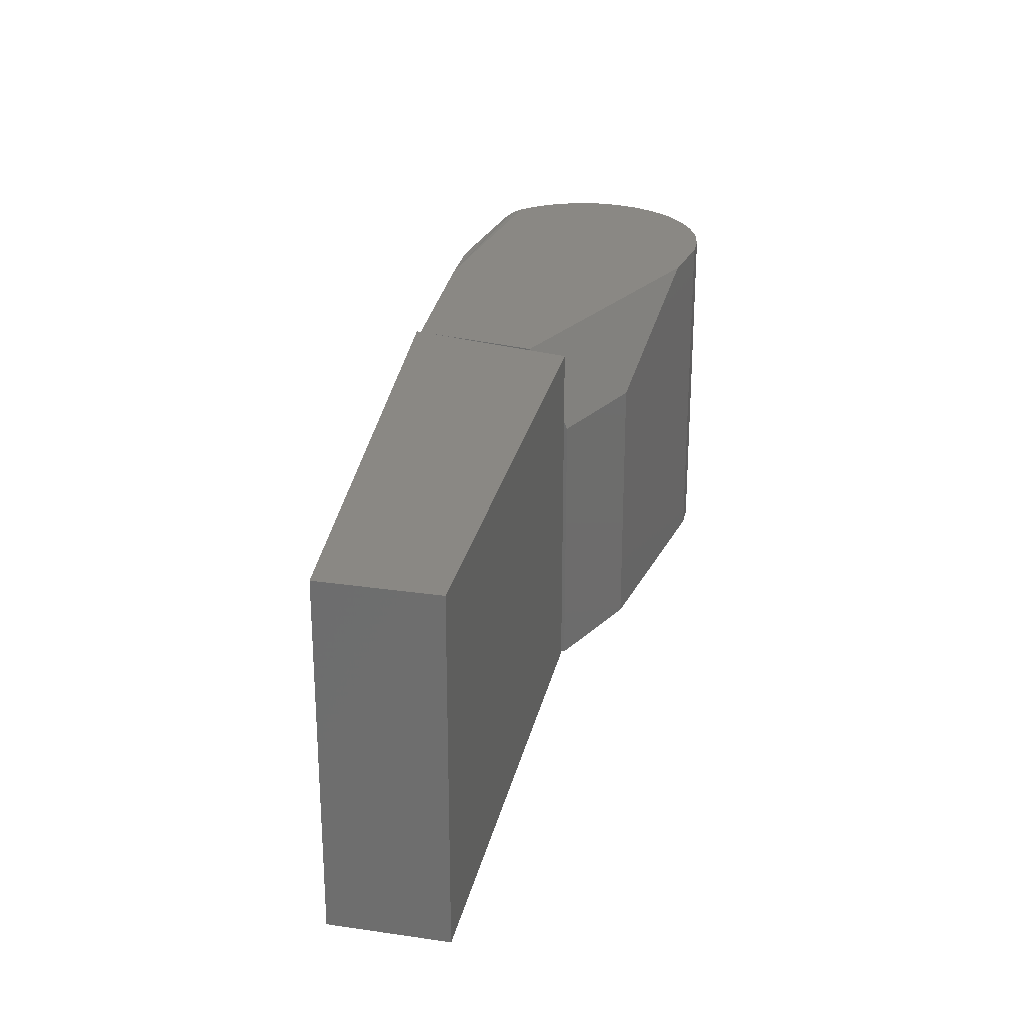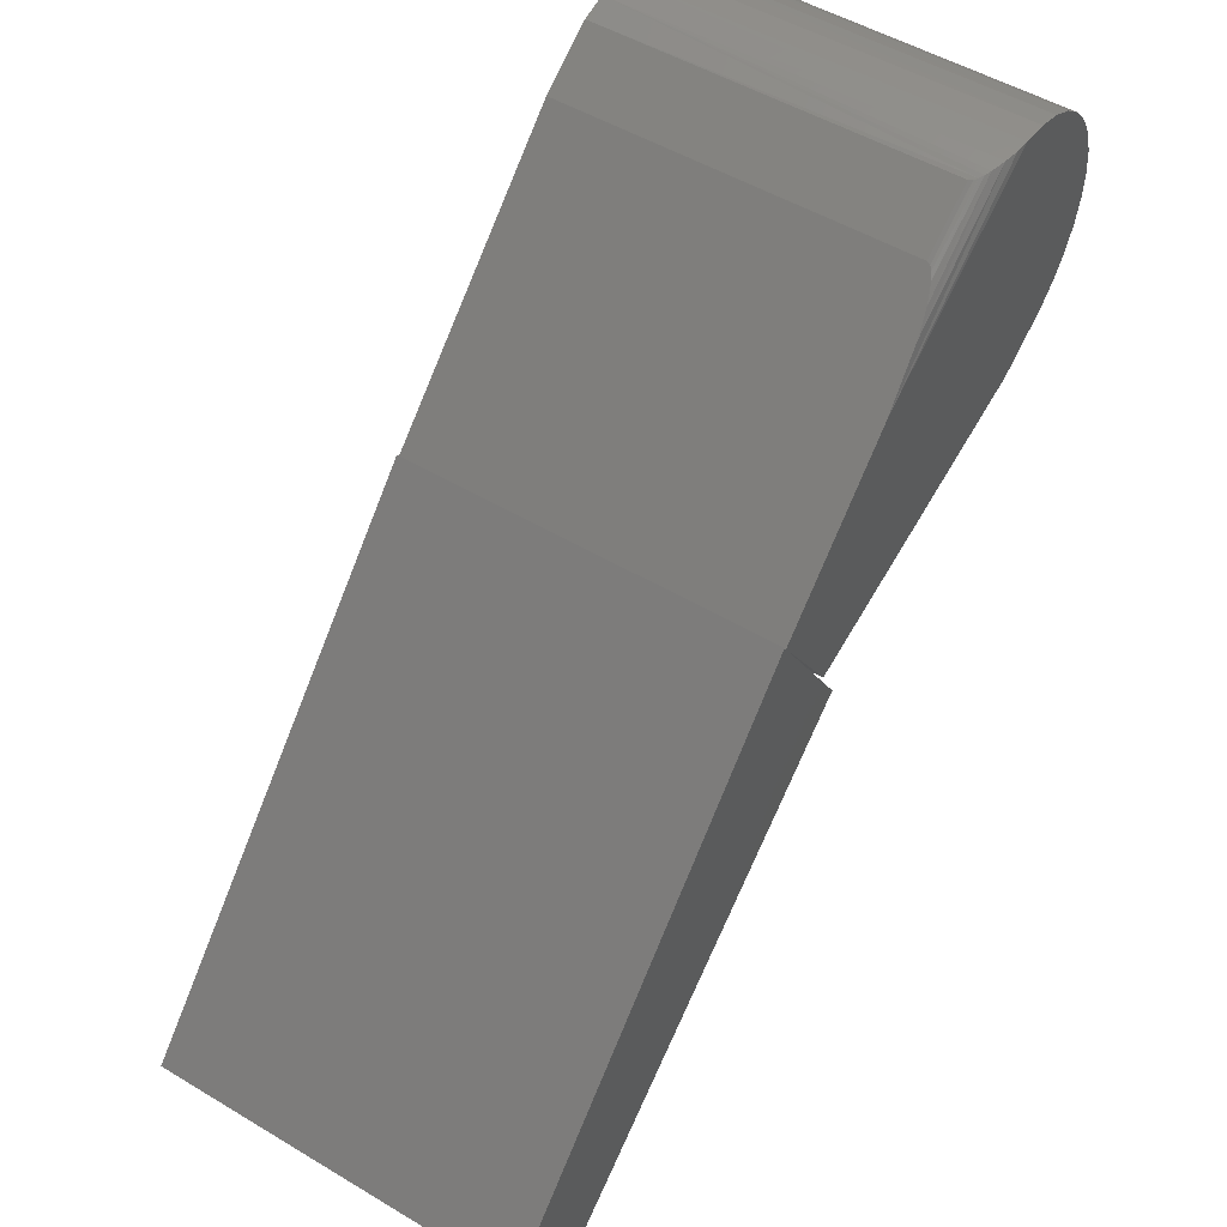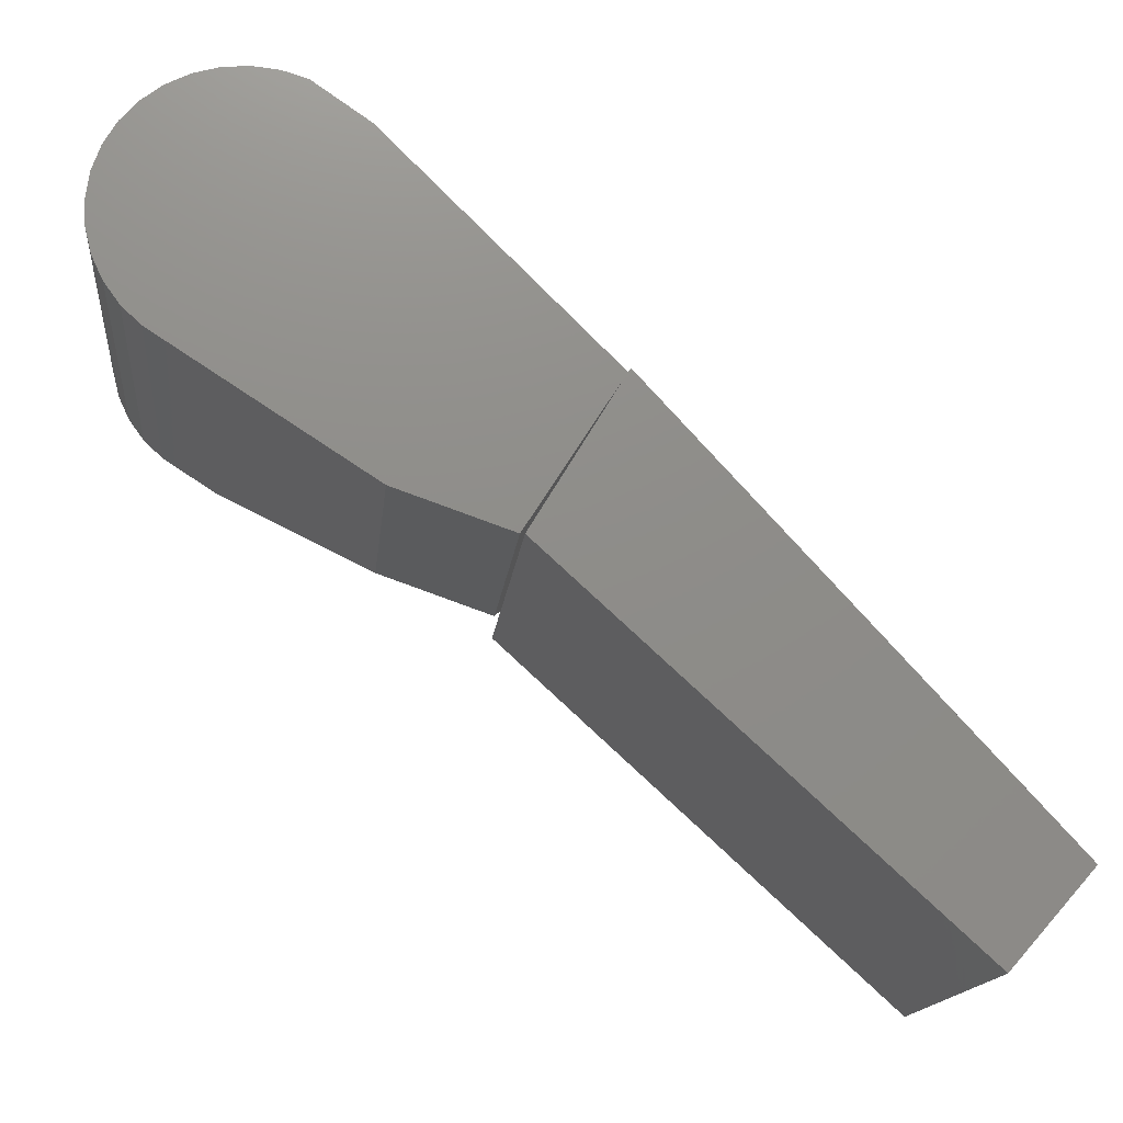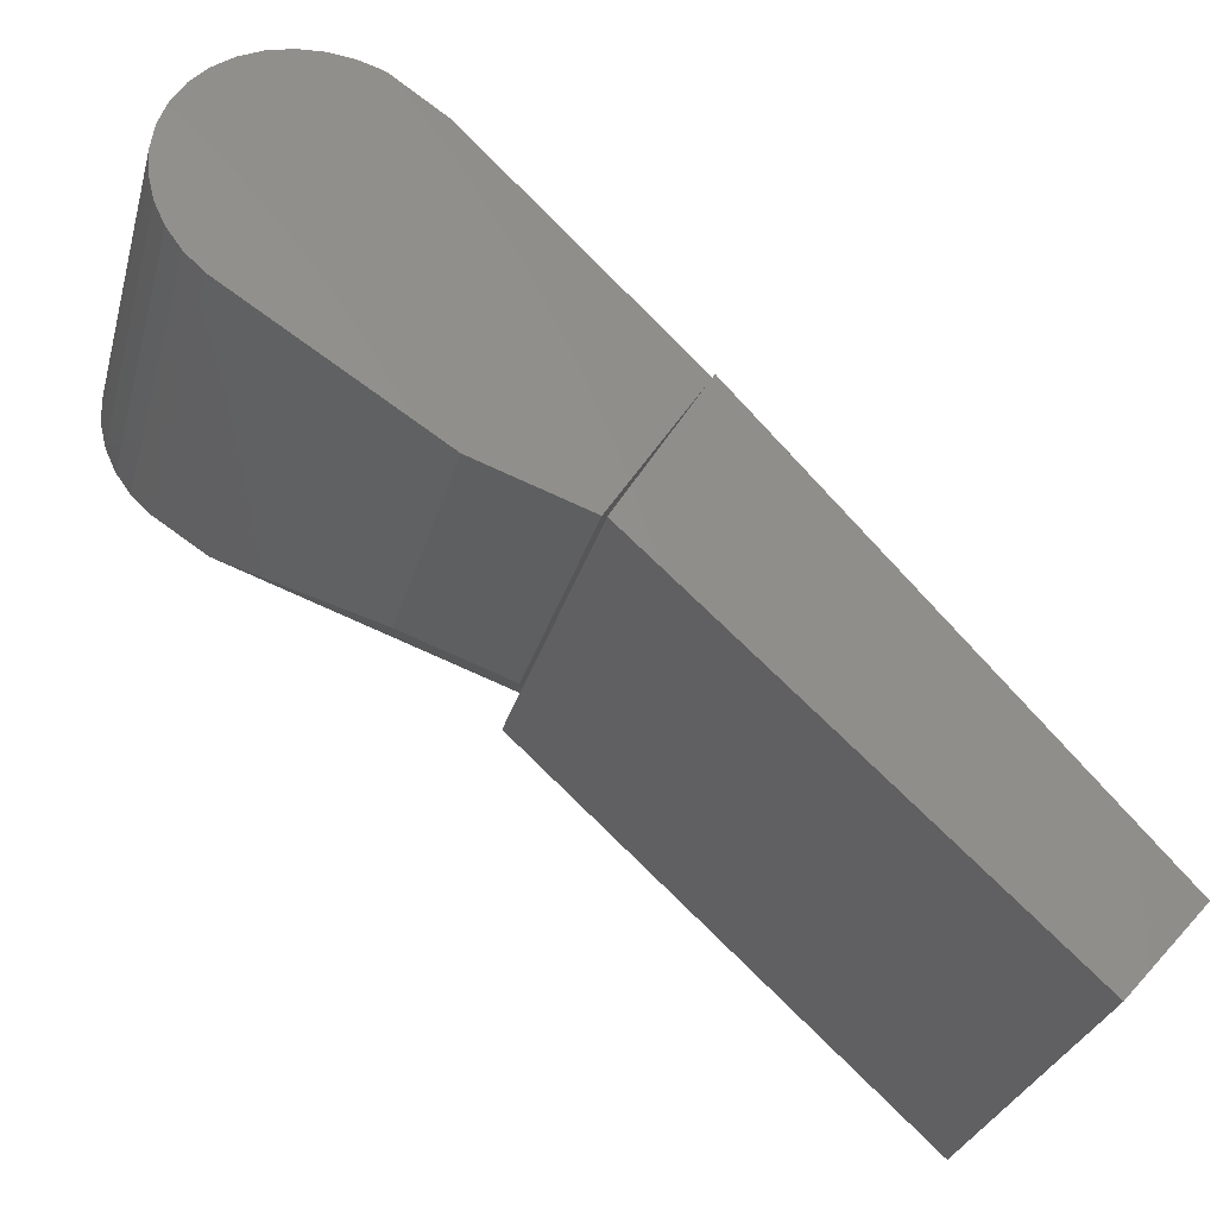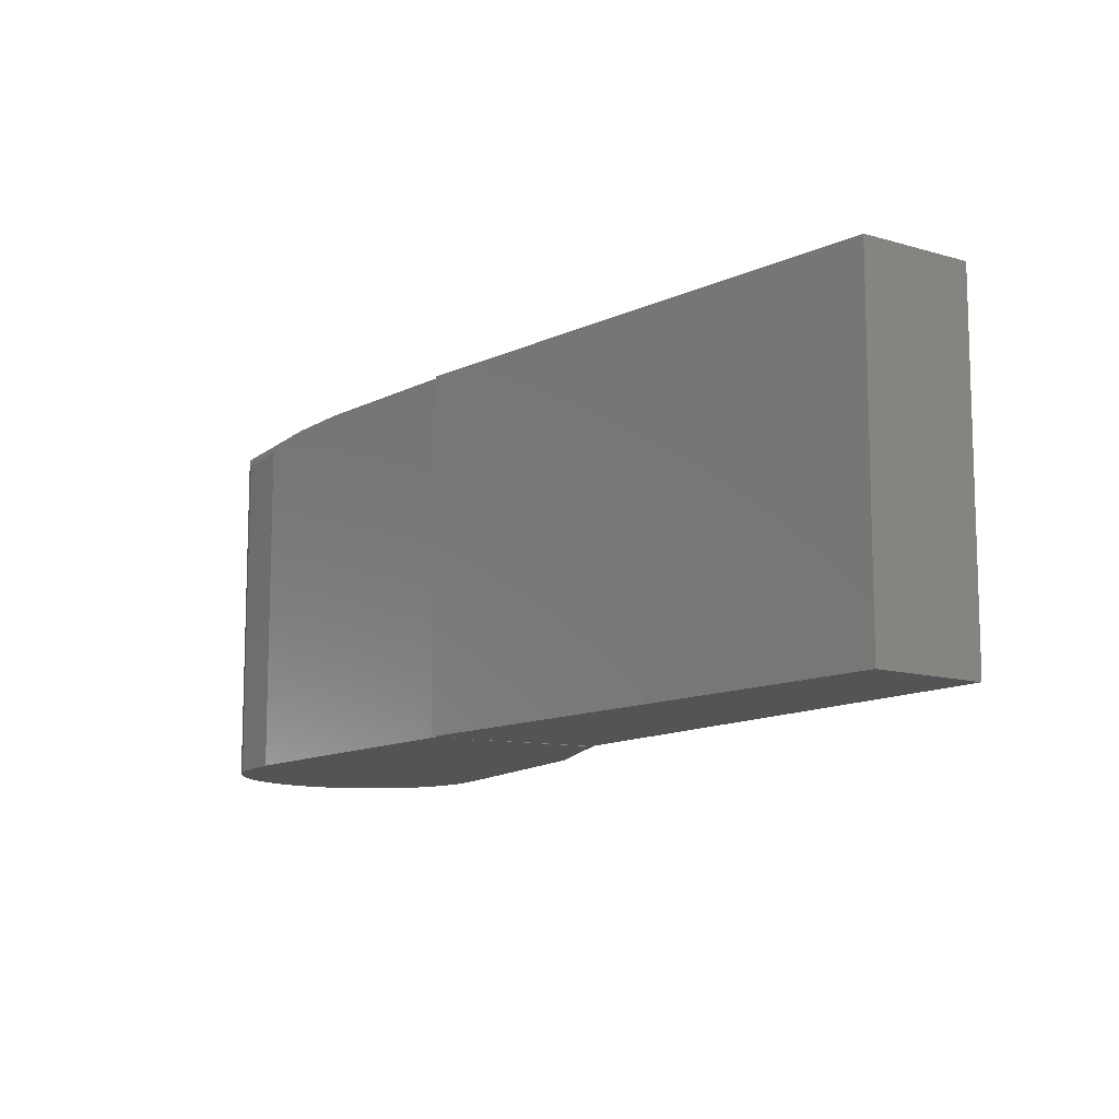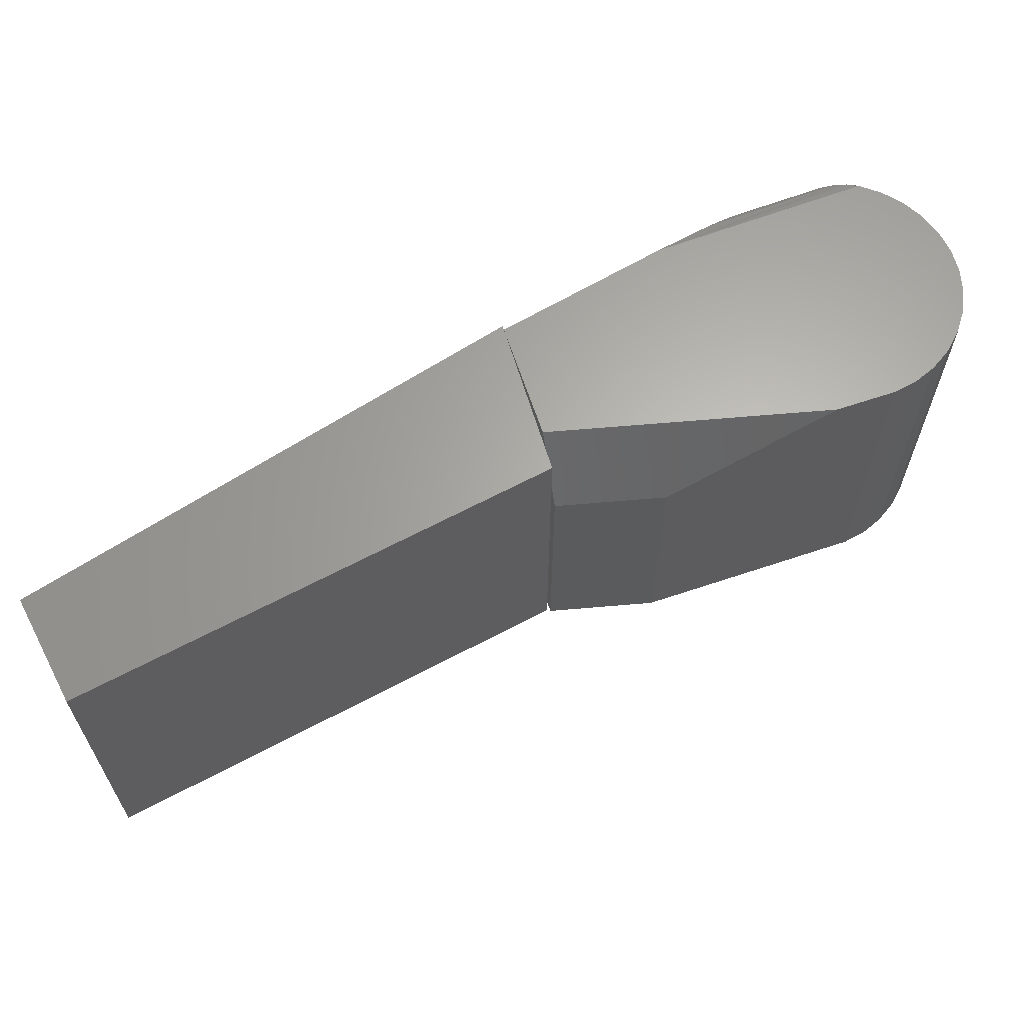
<metadata>
{"format":"stl","ext":"stl","renderer":"f3d","projection":"perspective","resolution":1024,"background":"white","views":[{"elev":27.0,"azim":144.5,"up":"+Y"},{"elev":50.6,"azim":123.2,"up":"+Z"},{"elev":-15.5,"azim":-5.8,"up":"+Z"},{"elev":-30.1,"azim":-14.7,"up":"+Z"},{"elev":-11.7,"azim":95.8,"up":"+Y"},{"elev":64.2,"azim":-165.9,"up":"+Y"}]}
</metadata>
<code>
# stl→obj: 61 verts, 118 faces
v 0.01608 7.793e-18 0.6544
v 0.01608 0.1328 0.6544
v -0.01562 -1.541e-33 0.6016
v -0.01562 0.1328 0.6016
v 0.01694 8.003e-18 0.6558
v 0.01694 0.1328 0.6558
v 0.1273 -5.784e-18 0.4713
v 0.1562 -4.111e-19 0.5039
v 0.1562 0.1328 0.5039
v 0.1273 0.1328 0.4713
v -0.1328 0.1328 0.6641
v -0.113 0.1328 0.6513
v -0.008774 0.1328 0.6152
v -0.1215 0.1328 0.7484
v -0.1126 0.1328 0.7511
v -0.1033 0.1328 0.7521
v -0.03318 0.1328 0.7035
v -0.1396 0.1328 0.6704
v -0.1451 0.1328 0.678
v -0.1491 0.1328 0.6864
v -0.1514 0.1328 0.6955
v -0.1519 0.1328 0.7048
v -0.1507 0.1328 0.7141
v -0.1477 0.1328 0.7229
v -0.1431 0.1328 0.731
v -0.1371 0.1328 0.7382
v -0.1298 0.1328 0.744
v -0.06107 0.1284 0.7314
v -0.06263 0.1274 0.7329
v -0.06406 0.125 0.7344
v -0.06363 0.1263 0.7339
v -0.04948 0.1316 0.7198
v -0.05622 0.1302 0.7265
v -0.06406 1.162e-17 0.7344
v -0.01719 0.1016 0.6016
v -0.01719 -5.204e-19 0.6016
v -0.05781 -1.214e-18 0.6156
v -0.1328 0 0.6641
v -0.08438 1.206e-17 0.7484
v -0.1211 4.052e-18 0.7486
v -0.1294 3.112e-18 0.7443
v -0.09337 5.875e-18 0.7511
v -0.1027 5.459e-18 0.7521
v -0.112 4.844e-18 0.7512
v -0.1368 2.059e-18 0.7385
v -0.1429 9.3e-19 0.7314
v -0.1476 -2.329e-19 0.7232
v -0.1506 -1.387e-18 0.7143
v -0.1519 -2.491e-18 0.705
v -0.1514 -3.504e-18 0.6957
v -0.1491 -4.388e-18 0.6866
v -0.1452 -5.112e-18 0.6781
v -0.1397 -5.65e-18 0.6705
v -0.08438 0.125 0.7484
v -0.0859 0.1274 0.749
v -0.08485 0.1263 0.7486
v -0.08745 0.1285 0.7496
v -0.08936 0.1295 0.7502
v -0.09384 0.1312 0.7512
v -0.09862 0.1324 0.7519
v -0.05781 0.1016 0.6156
f 1 2 3
f 3 2 4
f 5 6 1
f 1 6 2
f 3 7 1
f 1 7 8
f 1 8 5
f 6 9 2
f 2 9 10
f 2 10 4
f 11 2 12
f 2 13 12
f 14 15 16
f 17 2 11
f 17 11 18
f 17 18 19
f 17 19 20
f 17 20 21
f 17 21 22
f 17 22 23
f 17 23 24
f 17 24 25
f 17 25 26
f 17 26 27
f 17 27 14
f 17 14 16
f 28 29 30
f 29 31 30
f 1 2 17
f 1 17 32
f 1 32 33
f 1 33 28
f 1 28 30
f 1 30 34
f 13 2 35
f 35 2 1
f 35 1 36
f 37 1 38
f 37 36 1
f 39 40 41
f 39 42 40
f 43 44 40
f 42 43 40
f 34 39 41
f 34 41 45
f 34 45 46
f 34 46 47
f 34 47 48
f 34 48 49
f 34 49 50
f 34 50 51
f 34 51 52
f 34 52 53
f 34 53 38
f 34 38 1
f 9 6 8
f 8 6 5
f 7 10 8
f 8 10 9
f 4 10 3
f 3 10 7
f 54 55 39
f 54 56 55
f 42 39 55
f 42 55 57
f 42 57 58
f 42 58 59
f 42 59 60
f 42 60 43
f 11 38 18
f 18 38 53
f 18 53 19
f 19 53 52
f 19 52 20
f 20 52 51
f 20 51 21
f 21 51 50
f 21 50 22
f 22 50 49
f 22 49 23
f 23 49 48
f 23 48 24
f 24 48 47
f 24 47 25
f 25 47 46
f 25 46 26
f 26 46 45
f 26 45 27
f 27 45 41
f 27 41 14
f 14 41 40
f 14 40 15
f 15 40 44
f 15 44 16
f 16 44 43
f 16 43 60
f 34 30 39
f 39 30 54
f 54 31 56
f 54 30 31
f 32 59 58
f 32 58 33
f 33 58 57
f 33 57 28
f 57 55 28
f 28 55 29
f 29 55 56
f 29 56 31
f 17 16 60
f 17 60 59
f 17 59 32
f 37 61 36
f 36 61 35
f 12 61 11
f 11 61 37
f 11 37 38
f 12 13 61
f 61 13 35

</code>
